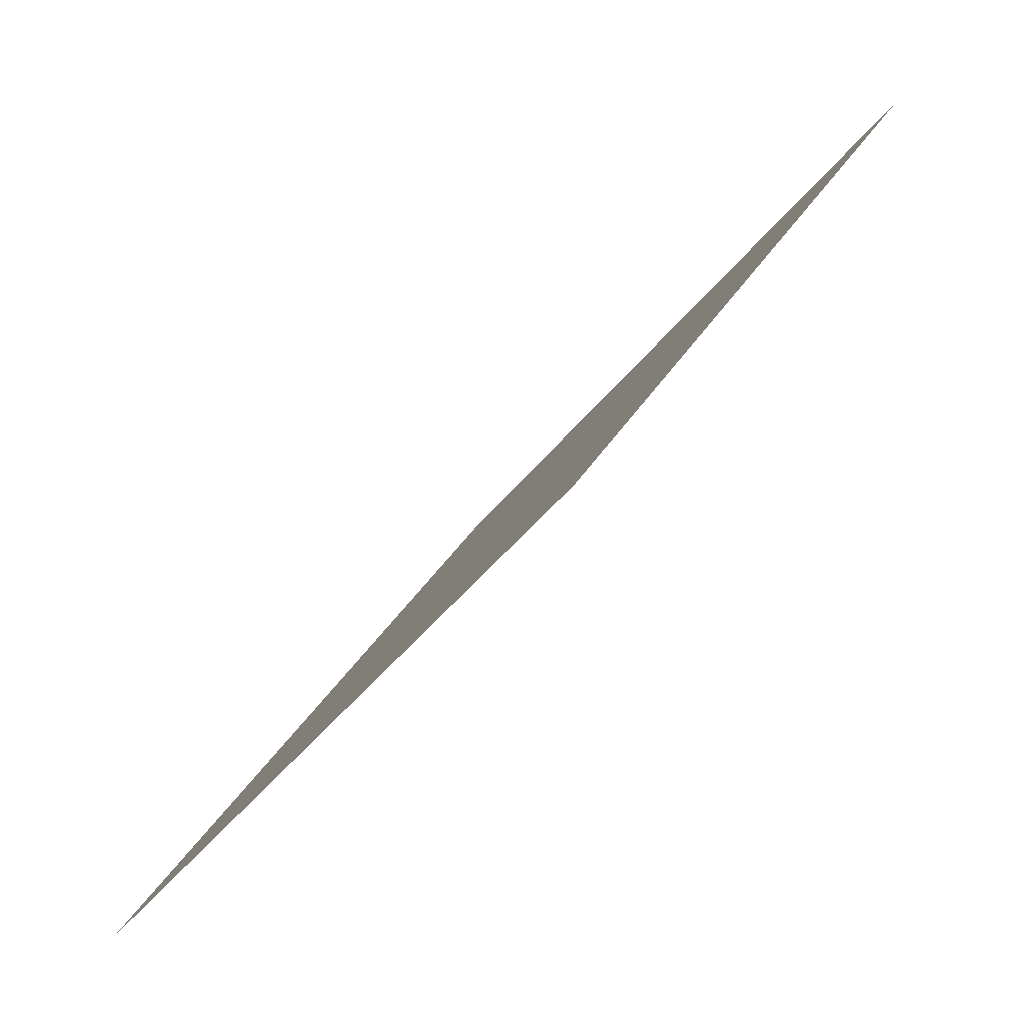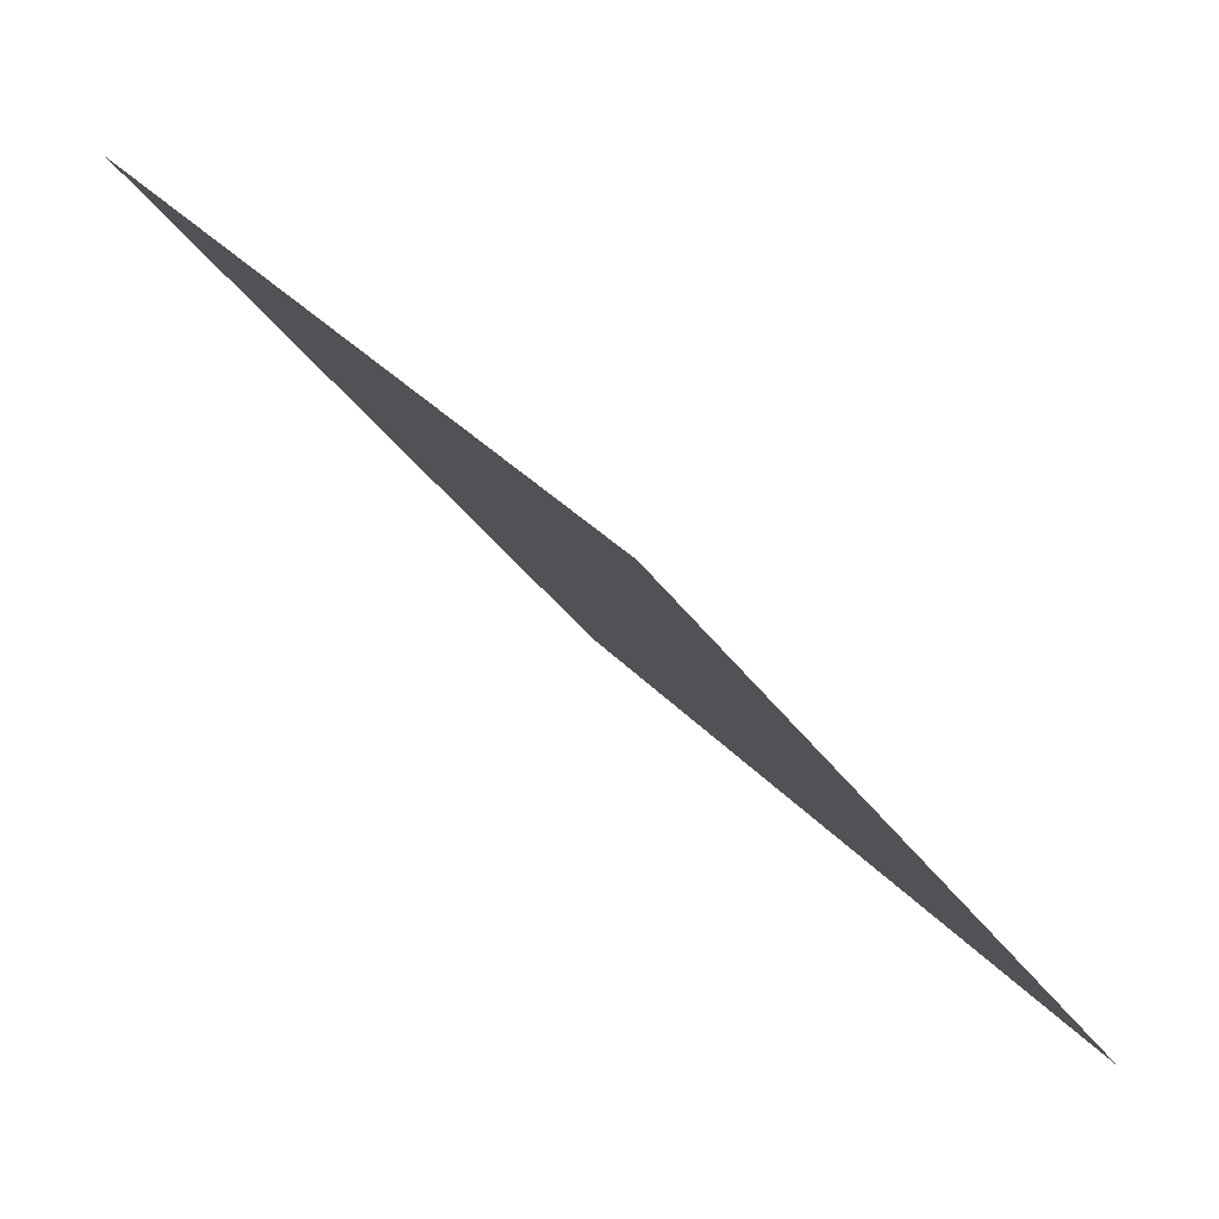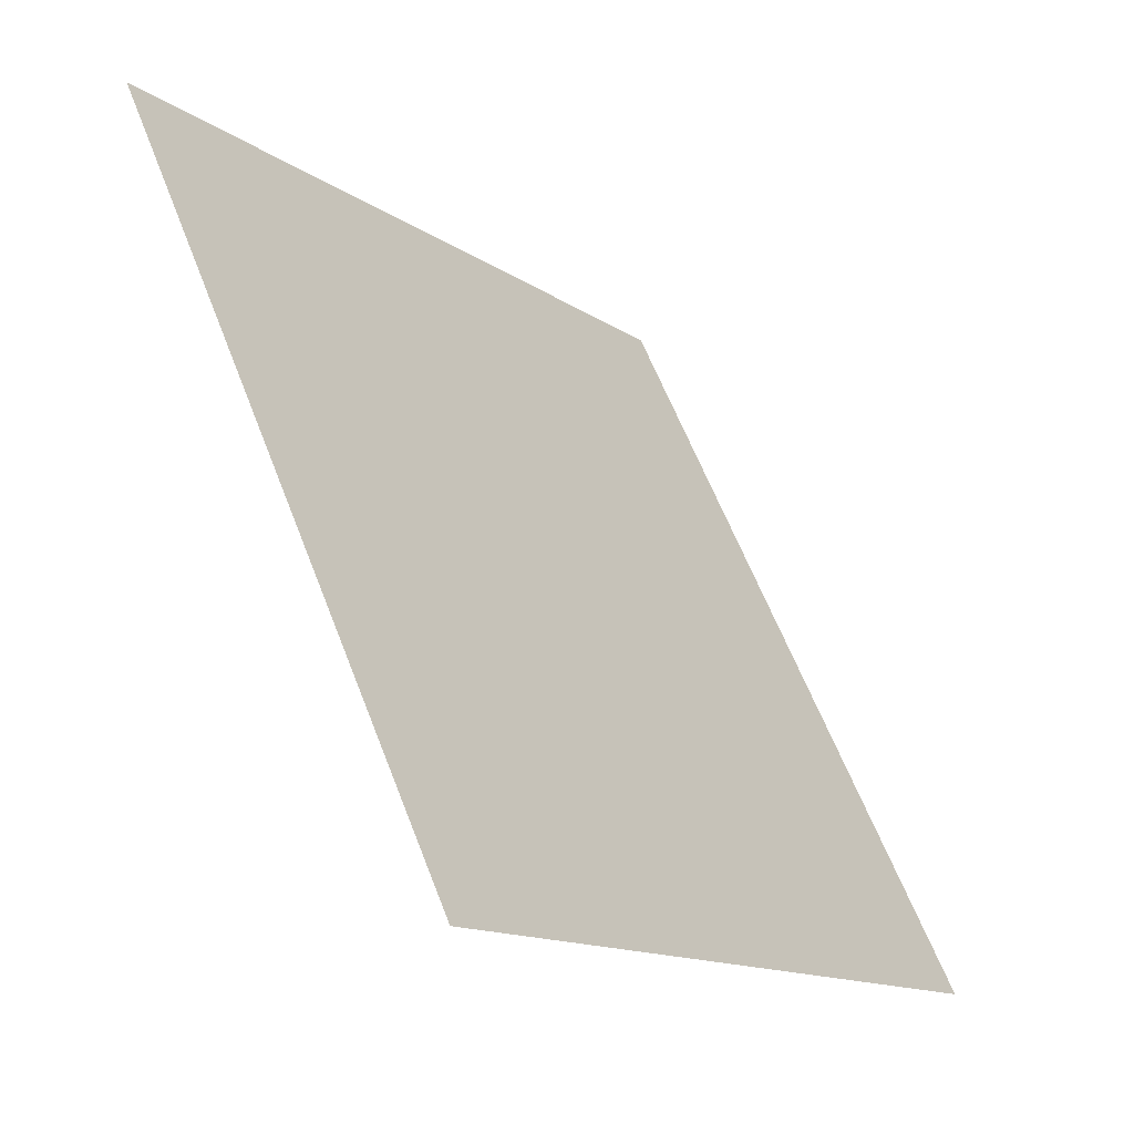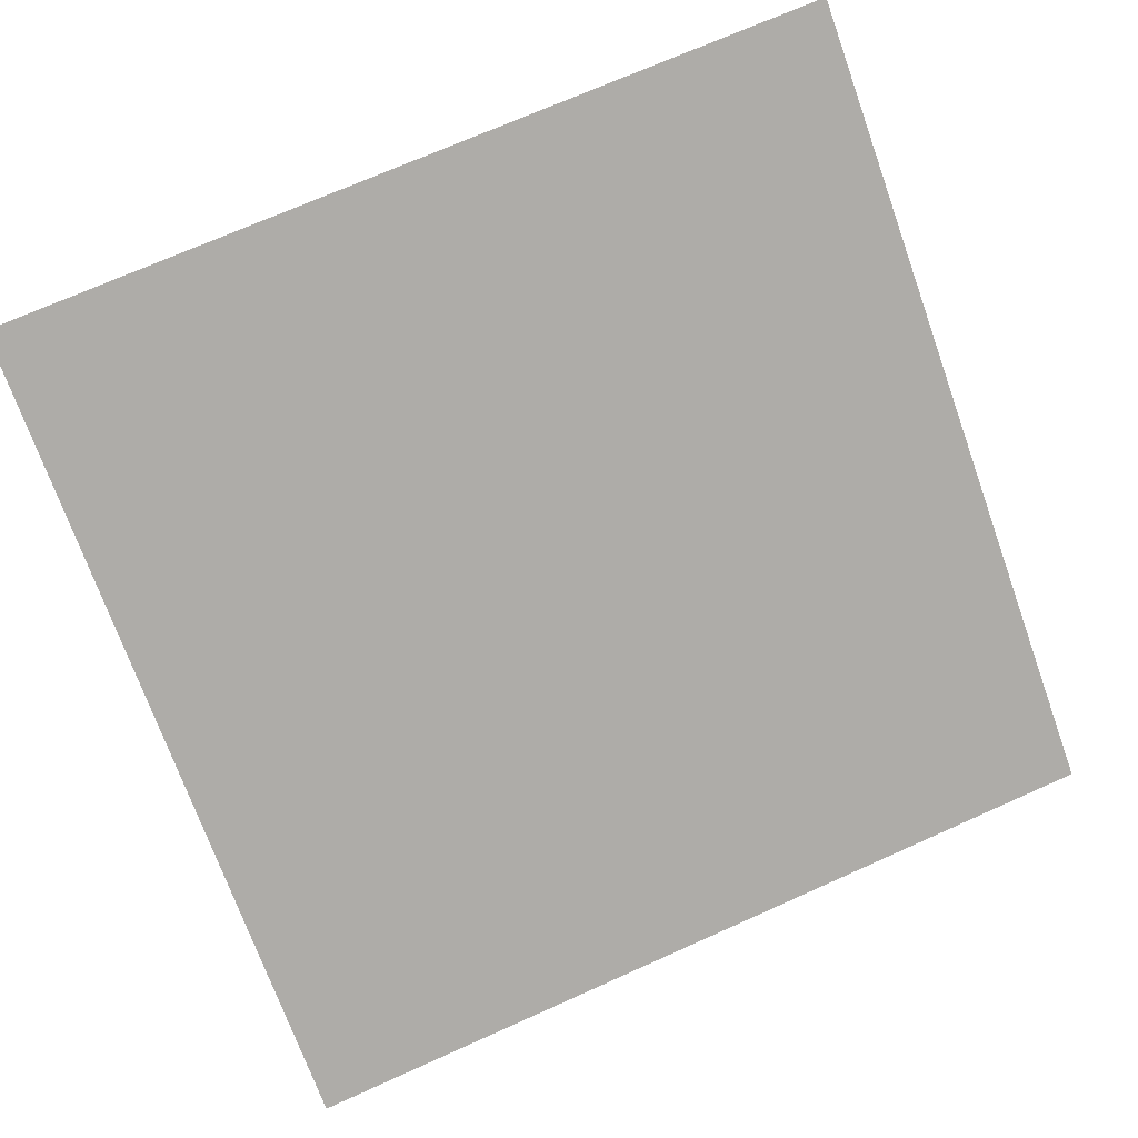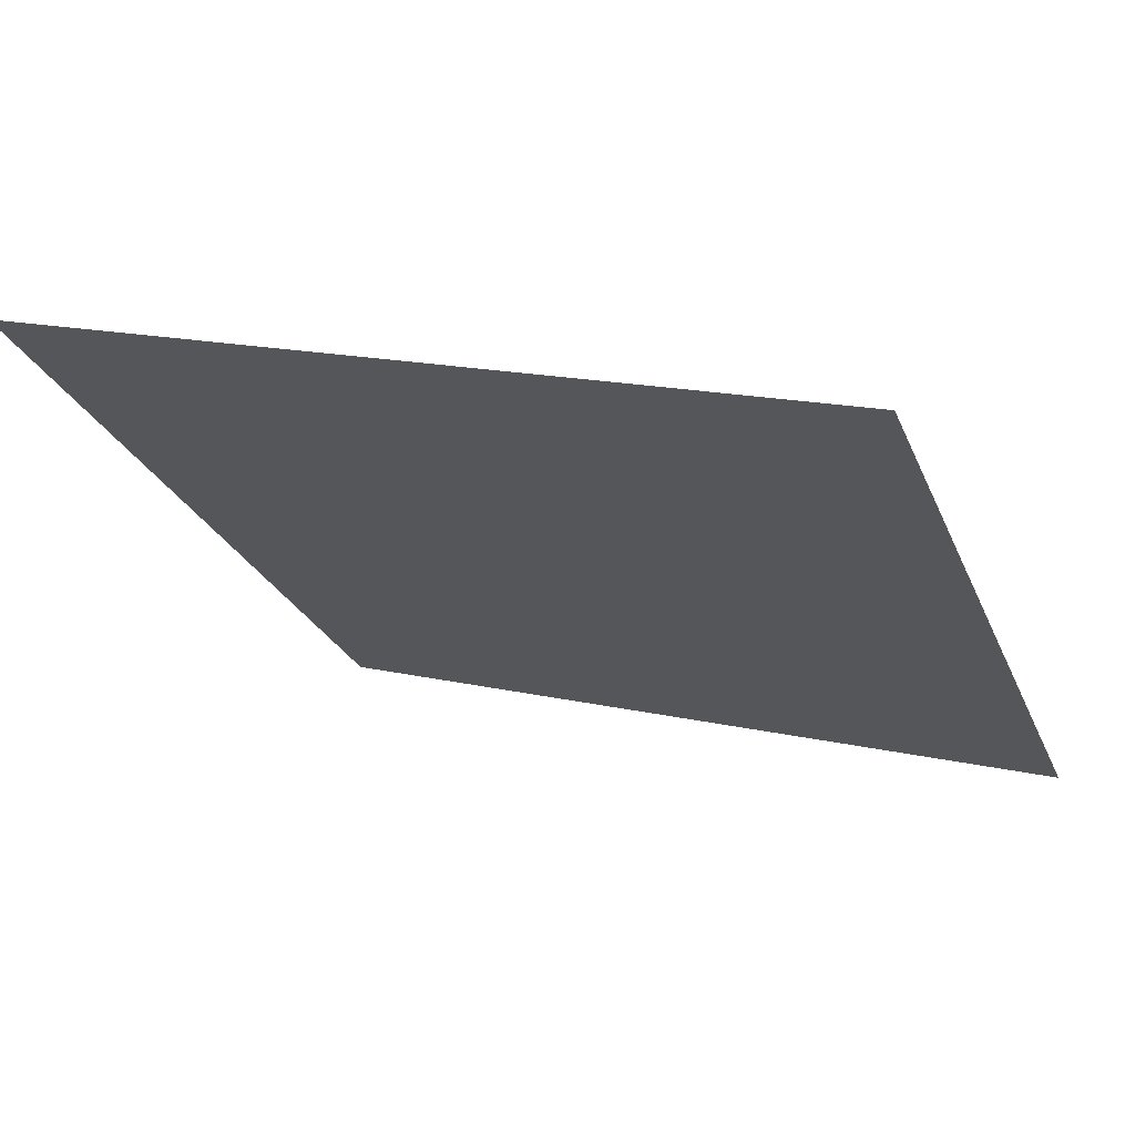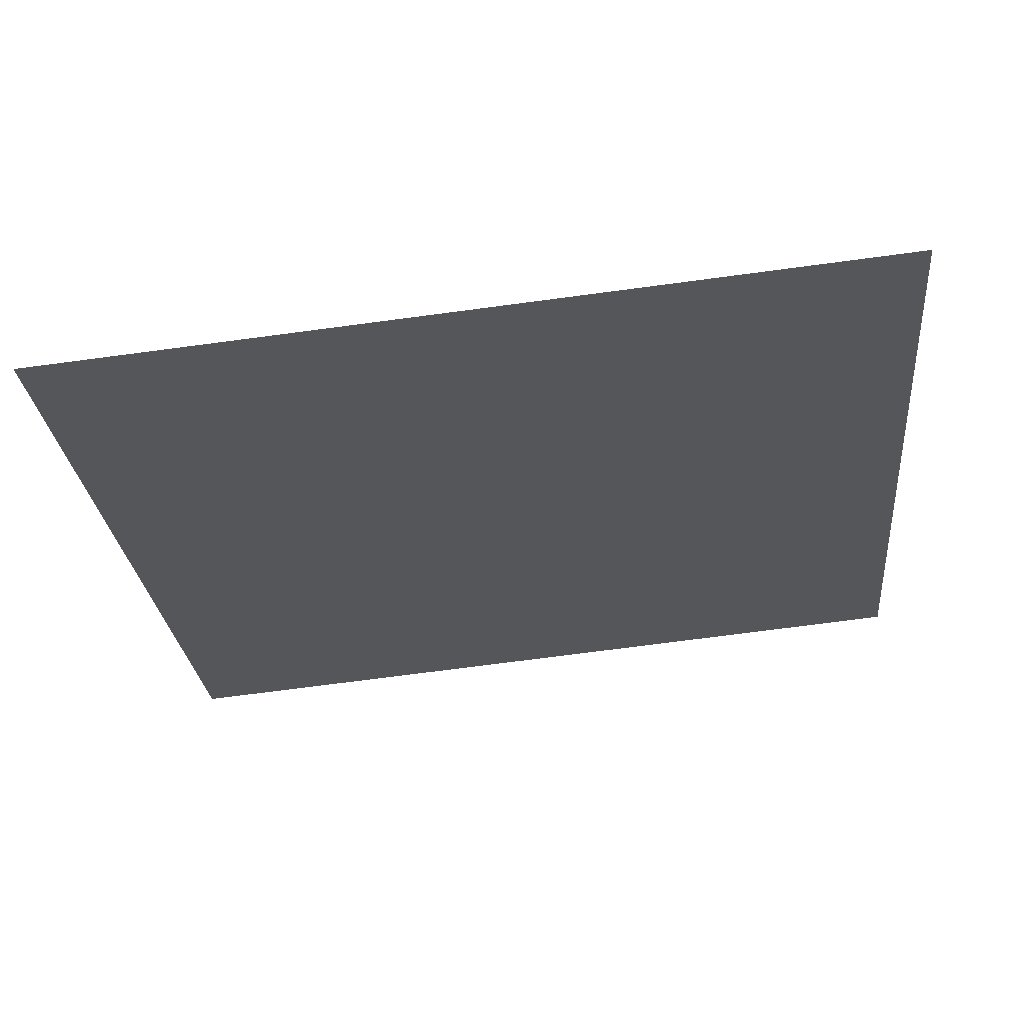
<metadata>
{"format":"obj","ext":"obj","renderer":"f3d","projection":"perspective","resolution":1024,"background":"white","views":[{"elev":32.2,"azim":113.8,"up":"+Z"},{"elev":31.8,"azim":-124.5,"up":"+Z"},{"elev":61.5,"azim":-112.4,"up":"+Z"},{"elev":68.4,"azim":156.5,"up":"+Y"},{"elev":13.9,"azim":25.0,"up":"+Y"},{"elev":-62.9,"azim":-172.1,"up":"+Y"}]}
</metadata>
<code>
v 0.0525 0.997 0.7905
v 0.04594 0.9972 0.7906
v 0.04606 1.001 0.7958
v 0.05261 1.001 0.7958
f 4 3 2 1

</code>
